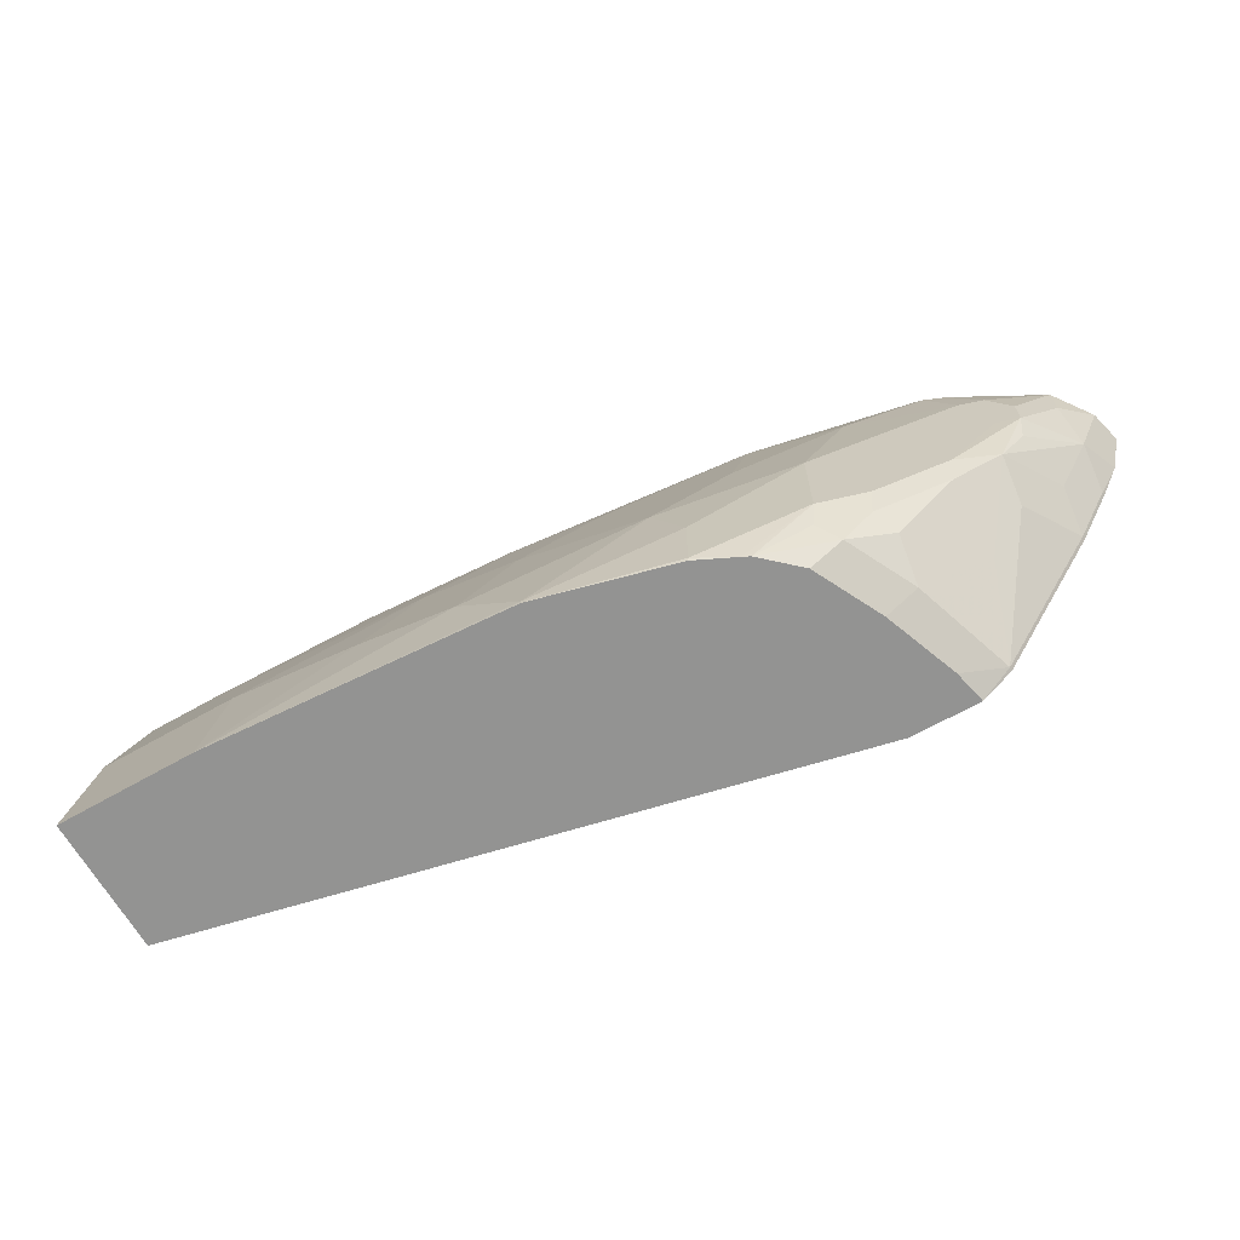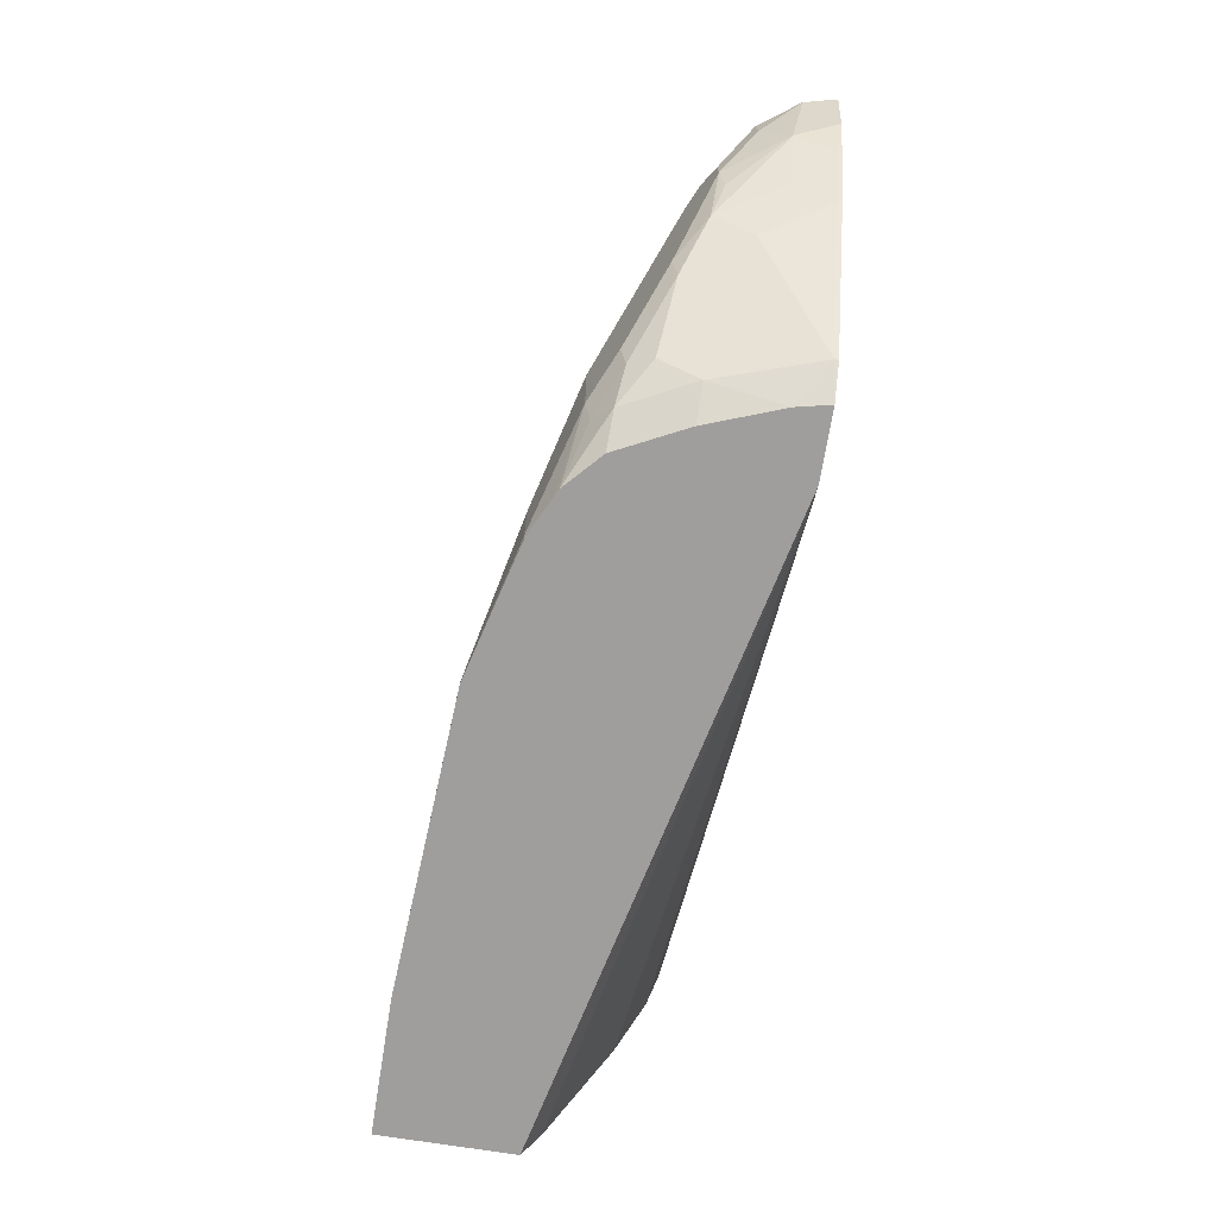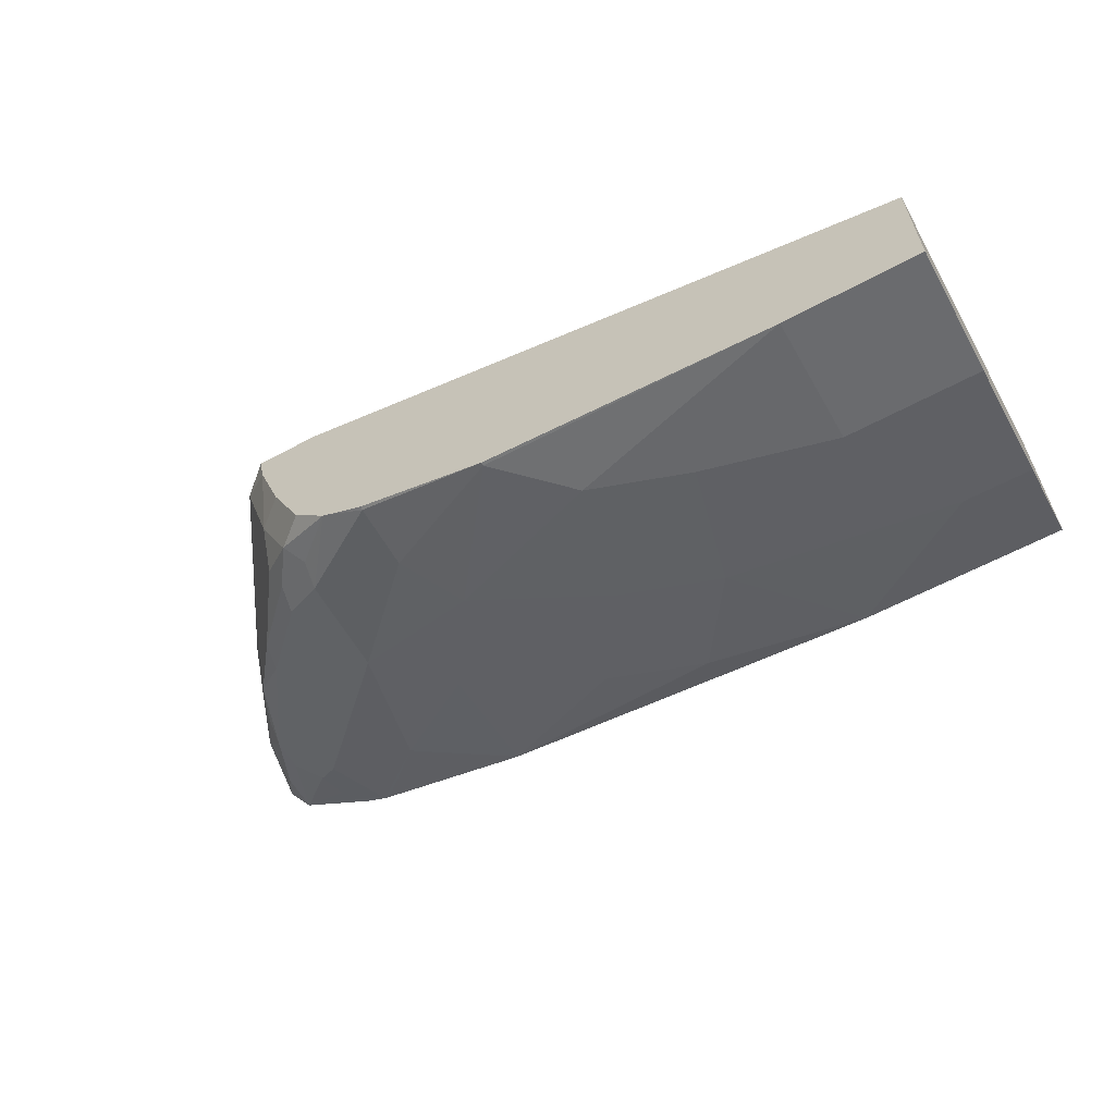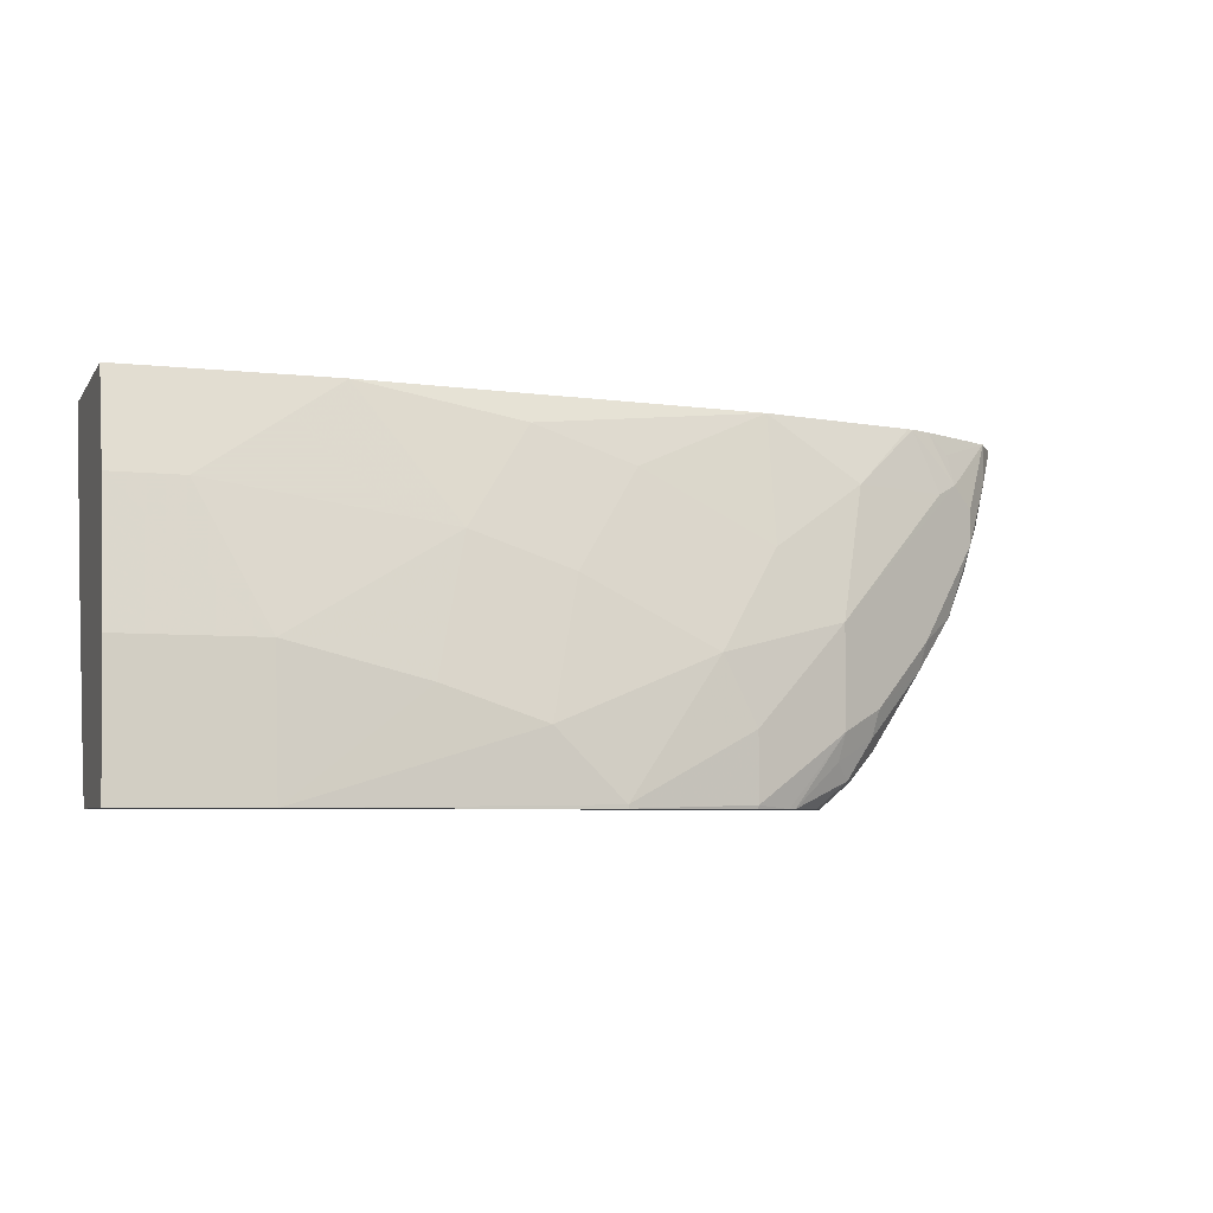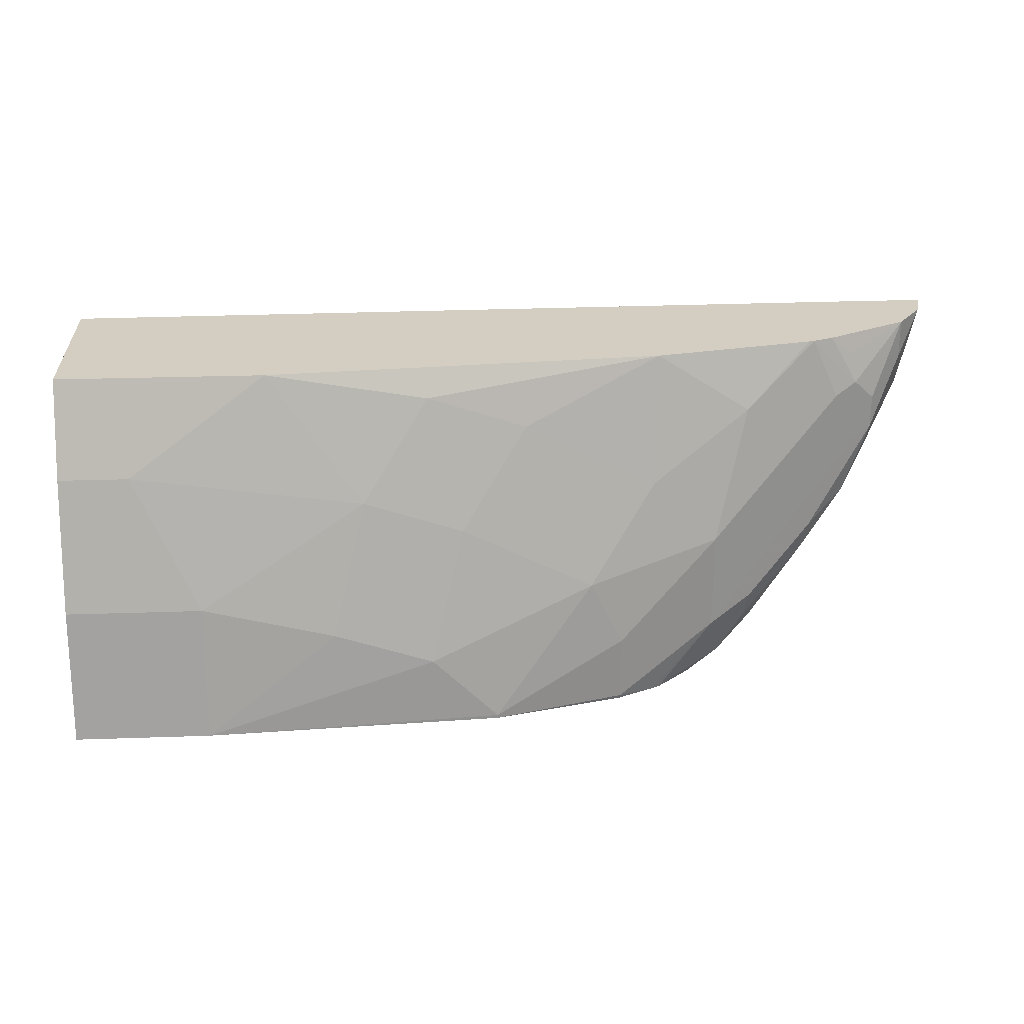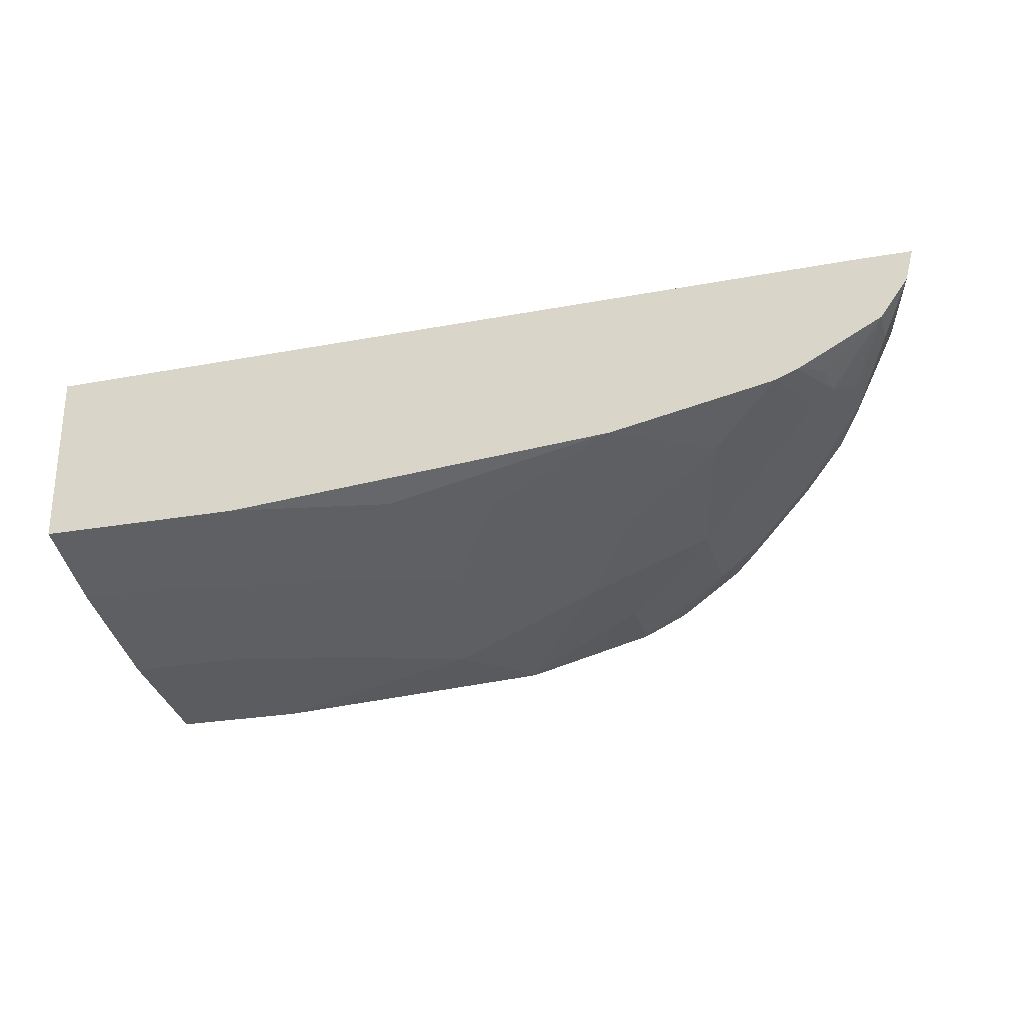
<metadata>
{"format":"obj","ext":"obj","renderer":"f3d","projection":"perspective","resolution":1024,"background":"white","views":[{"elev":-66.6,"azim":-150.3,"up":"+Y"},{"elev":-70.9,"azim":-99.2,"up":"+Y"},{"elev":-59.8,"azim":29.0,"up":"+Z"},{"elev":-5.5,"azim":161.1,"up":"+Y"},{"elev":25.3,"azim":176.8,"up":"+Y"},{"elev":-26.6,"azim":-164.7,"up":"+Z"}]}
</metadata>
<code>
v -0.01633 -0.1299 -0.6828
v -0.01633 -0.1636 -0.6905
v -0.01633 -0.1299 -0.7814
v -0.484 -0.1299 -0.6764
v -0.3735 -0.319 -0.6764
v -0.371 -0.329 -0.6764
v -0.01633 -0.2181 -0.7087
v -0.01633 -0.1817 -0.7996
v -0.1299 -0.1299 -0.7814
v -0.5162 -0.1299 -0.6764
v -0.01633 -0.329 -0.7551
v -0.01633 -0.3089 -0.7451
v -0.4073 -0.329 -0.6764
v -0.01633 -0.2544 -0.8177
v -0.05455 -0.1817 -0.7996
v -0.1817 -0.1999 -0.7996
v -0.2181 -0.1454 -0.7814
v -0.3479 -0.1299 -0.7632
v -0.5119 -0.1299 -0.6936
v -0.508 -0.1627 -0.6764
v -0.01633 -0.329 -0.8278
v -0.424 -0.315 -0.6764
v -0.424 -0.315 -0.6784
v -0.4033 -0.329 -0.6941
v -0.09091 -0.2544 -0.8177
v -0.1636 -0.2726 -0.8177
v -0.2363 -0.2181 -0.7996
v -0.2725 -0.1636 -0.7814
v -0.3453 -0.1999 -0.7814
v -0.3998 -0.1636 -0.7632
v -0.4361 -0.1299 -0.7451
v -0.4967 -0.1299 -0.7148
v -0.4967 -0.1514 -0.7148
v -0.4997 -0.1726 -0.6996
v -0.4977 -0.1858 -0.6764
v -0.4967 -0.1878 -0.6784
v -0.09091 -0.329 -0.8278
v -0.4785 -0.2241 -0.6764
v -0.4391 -0.2756 -0.7117
v -0.4058 -0.315 -0.7329
v -0.4785 -0.2241 -0.6784
v -0.4603 -0.2423 -0.7148
v -0.3885 -0.329 -0.7338
v -0.2181 -0.2907 -0.8177
v -0.3089 -0.2544 -0.7996
v -0.3816 -0.2362 -0.7814
v -0.4543 -0.1636 -0.7451
v -0.4391 -0.1299 -0.7443
v -0.4785 -0.1696 -0.7329
v -0.4506 -0.1299 -0.7396
v -0.4634 -0.1408 -0.736
v -0.4664 -0.1575 -0.739
v -0.4785 -0.1878 -0.7329
v -0.4755 -0.2029 -0.7299
v -0.4634 -0.2272 -0.736
v -0.4815 -0.209 -0.6996
v -0.4967 -0.1878 -0.6764
v -0.4795 -0.2221 -0.6764
v -0.2544 -0.329 -0.8177
v -0.2544 -0.3271 -0.8177
v -0.2363 -0.3089 -0.8177
v -0.4391 -0.2574 -0.7481
v -0.4089 -0.2998 -0.7541
v -0.3876 -0.315 -0.7693
v -0.3703 -0.329 -0.7701
v -0.327 -0.2907 -0.7996
v -0.3816 -0.2907 -0.7814
v -0.4664 -0.1938 -0.739
v -0.4421 -0.2423 -0.7511
v -0.3267 -0.329 -0.7992
v -0.327 -0.3271 -0.7996
v -0.4058 -0.2786 -0.7693
v -0.4028 -0.2938 -0.7662
v -0.3786 -0.3059 -0.7784
v -0.3513 -0.329 -0.7874
v -0.3471 -0.329 -0.7895
f 36 56 41
f 35 36 57
f 37 60 61
f 36 41 58
f 36 58 57
f 37 59 60
f 37 61 44
f 40 65 43
f 39 62 40
f 39 42 55
f 39 55 62
f 40 62 63
f 40 63 64
f 40 64 65
f 34 56 36
f 38 58 41
f 34 55 56
f 27 44 45
f 34 53 54
f 41 56 55
f 26 37 44
f 27 45 29
f 27 29 28
f 29 45 46
f 29 46 30
f 30 47 48
f 30 48 31
f 30 46 47
f 32 49 53
f 32 53 33
f 32 50 51
f 32 51 52
f 32 52 49
f 33 53 34
f 34 54 55
f 41 55 42
f 67 69 68
f 45 66 46
f 62 72 73
f 62 73 63
f 62 69 72
f 63 73 64
f 64 74 75
f 64 75 65
f 64 73 74
f 67 71 76
f 67 76 75
f 67 75 74
f 67 74 73
f 67 73 72
f 67 72 69
f 70 76 71
f 26 44 27
f 59 66 60
f 44 61 45
f 59 71 66
f 55 69 62
f 45 61 60
f 45 60 66
f 46 66 71
f 46 71 67
f 46 67 68
f 46 68 52
f 46 52 47
f 47 52 48
f 48 52 50
f 49 52 68
f 49 68 53
f 50 52 51
f 53 68 69
f 53 69 55
f 53 55 54
f 59 70 71
f 25 37 26
f 6 76 70
f 23 42 39
f 2 6 7
f 3 8 15
f 3 15 9
f 4 10 20
f 4 20 35
f 4 35 57
f 4 57 58
f 4 58 38
f 4 38 22
f 4 22 13
f 4 13 6
f 4 6 5
f 6 11 12
f 6 12 7
f 6 13 24
f 1 6 2
f 6 24 43
f 1 5 6
f 1 10 4
f 24 40 43
f 1 2 7
f 1 7 12
f 1 12 11
f 1 11 21
f 1 21 14
f 1 14 8
f 1 3 9
f 1 9 18
f 1 18 31
f 1 31 48
f 1 48 50
f 1 50 32
f 1 32 19
f 1 19 10
f 1 4 5
f 6 43 65
f 1 8 3
f 6 75 76
f 17 27 28
f 17 28 18
f 18 29 30
f 18 30 31
f 18 28 29
f 19 32 33
f 19 33 34
f 19 34 20
f 20 34 36
f 20 36 35
f 22 41 23
f 23 39 40
f 23 40 24
f 23 41 42
f 6 65 75
f 16 25 26
f 16 27 17
f 22 38 41
f 15 25 16
f 16 26 27
f 6 59 37
f 6 70 59
f 6 21 11
f 8 14 25
f 8 25 15
f 9 15 16
f 6 37 21
f 9 17 18
f 10 19 20
f 13 22 23
f 13 23 24
f 14 21 37
f 9 16 17
f 14 37 25

</code>
